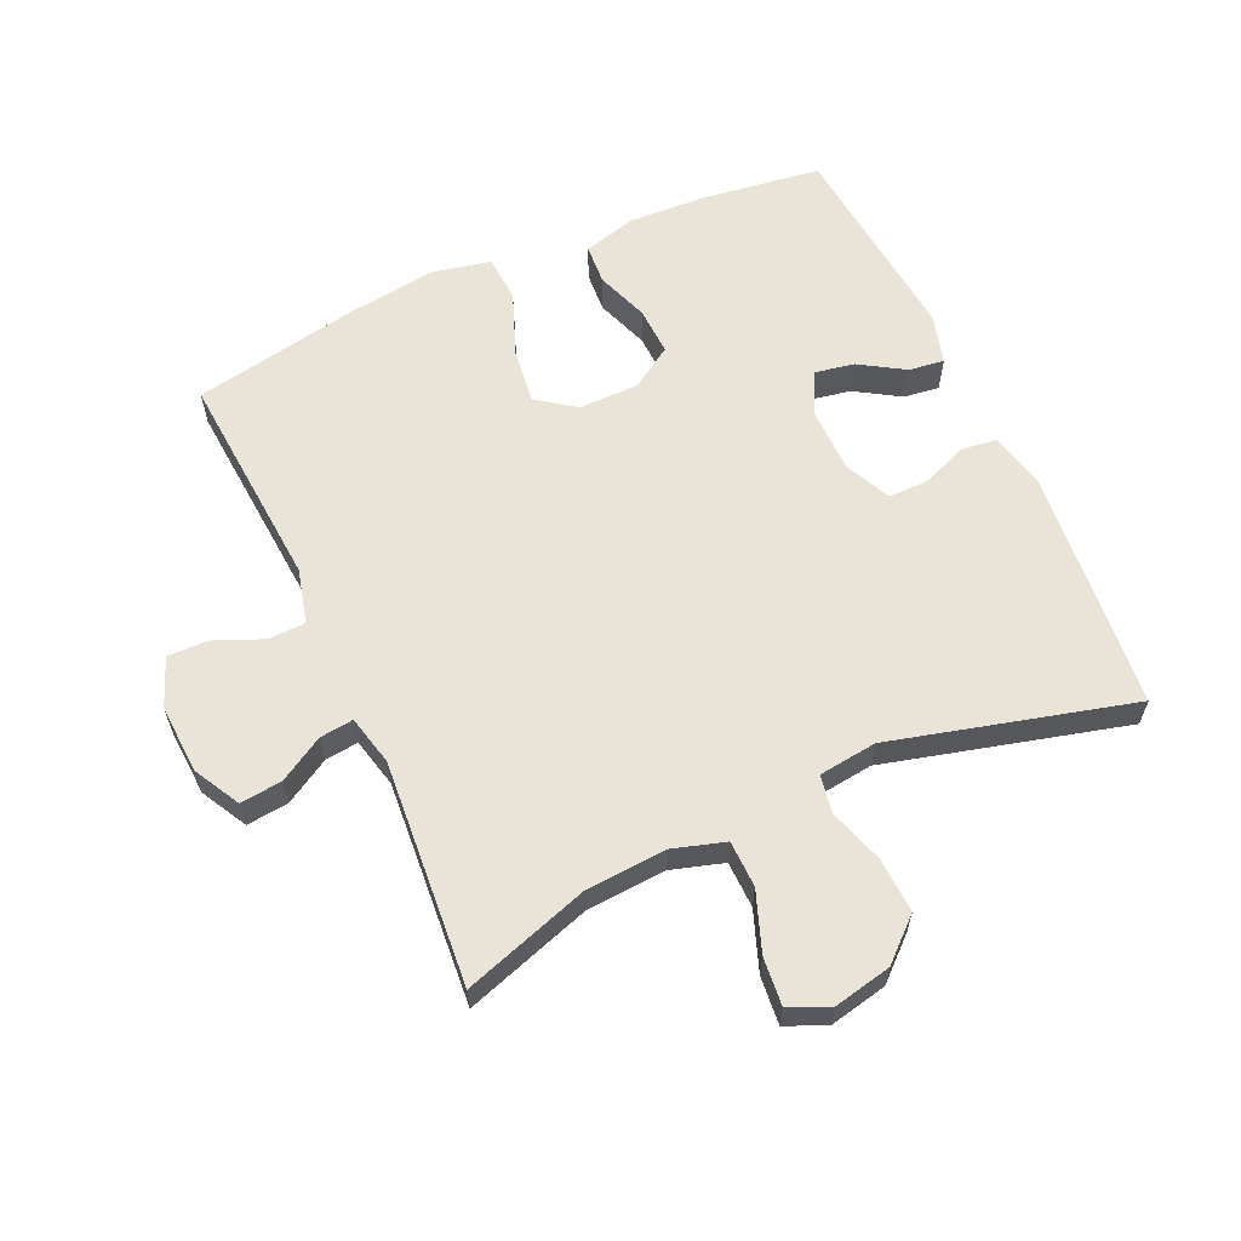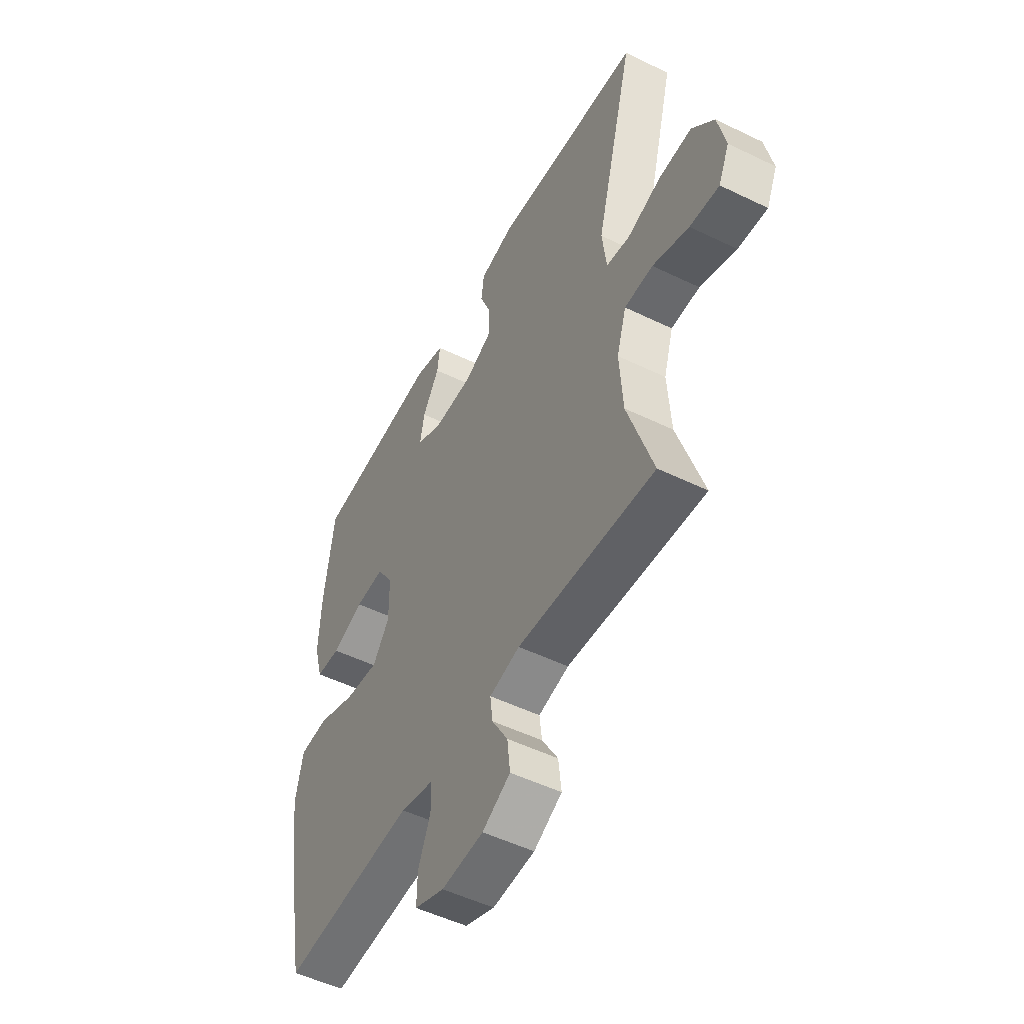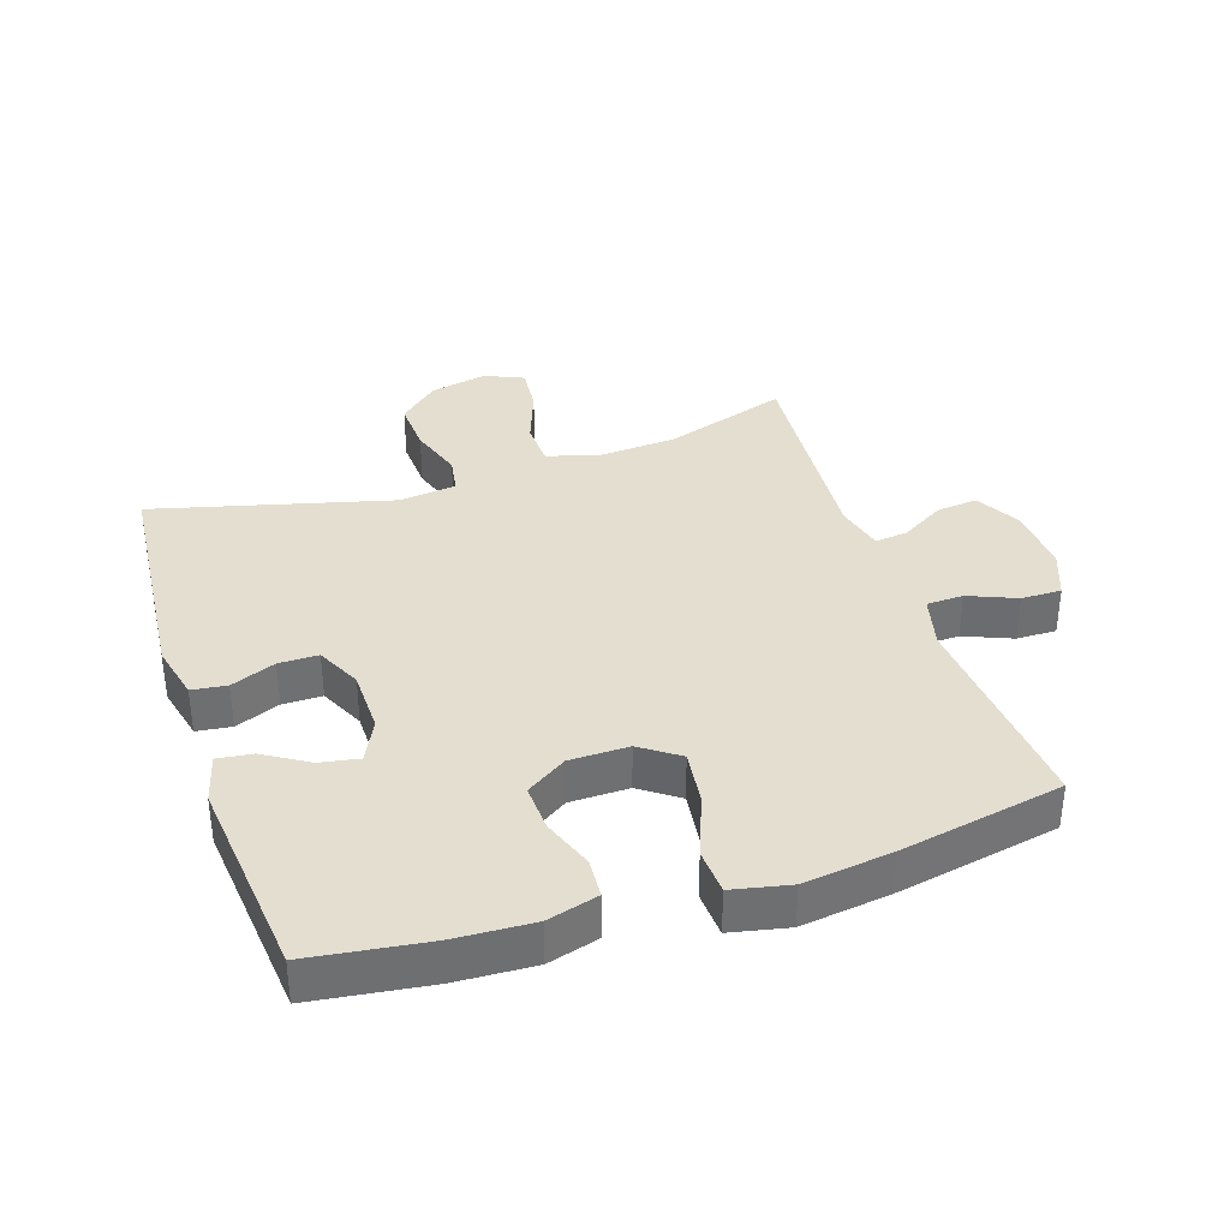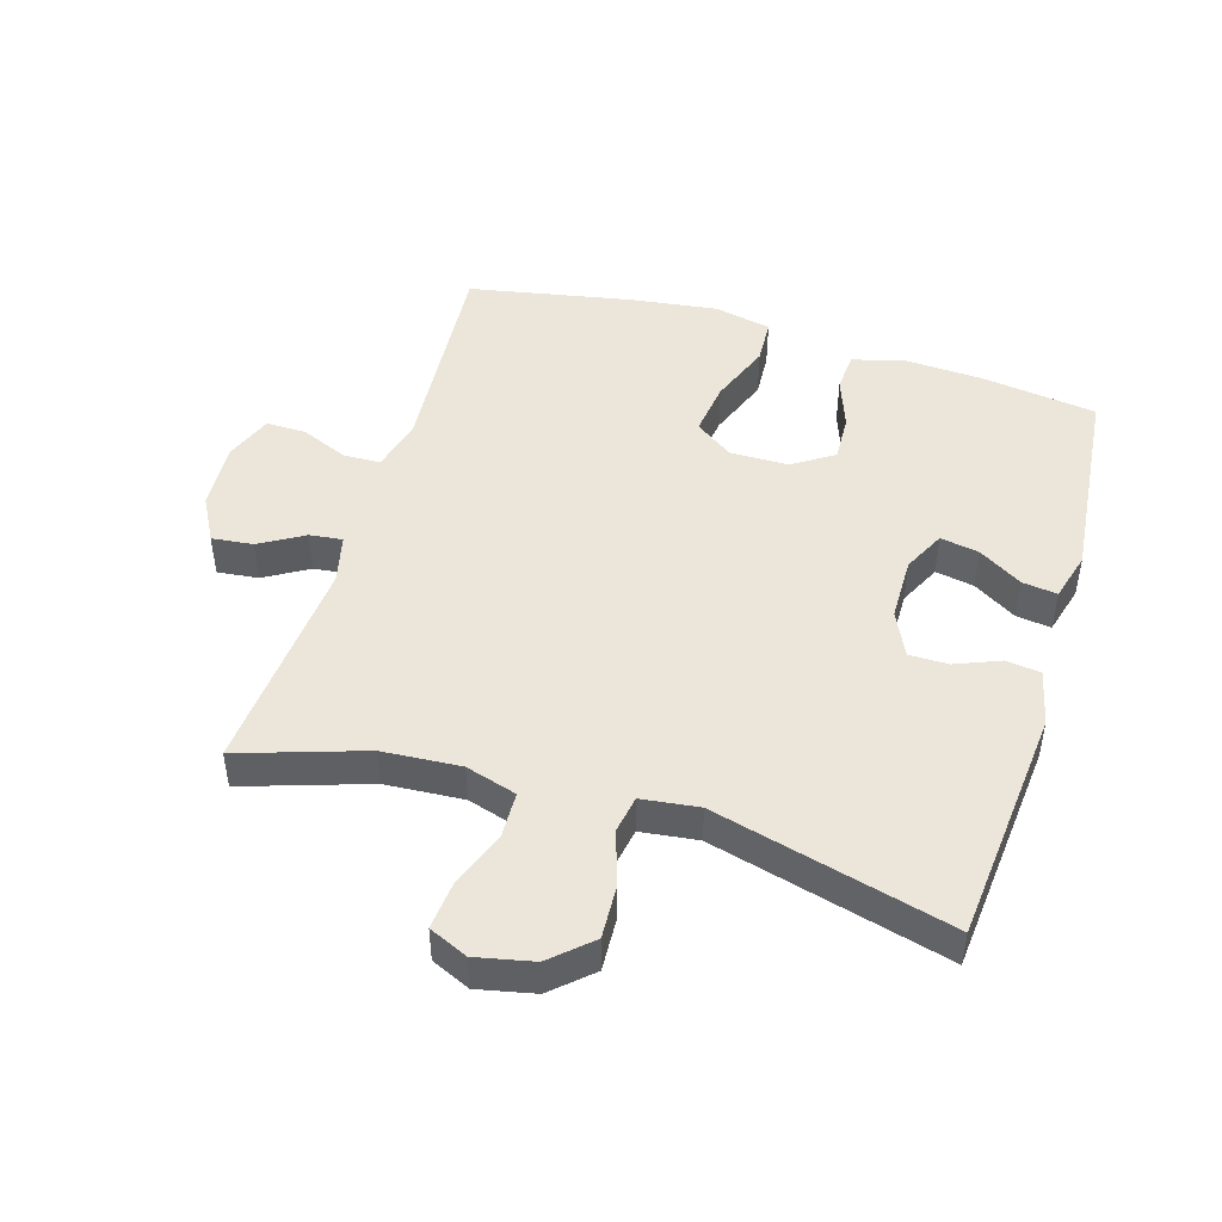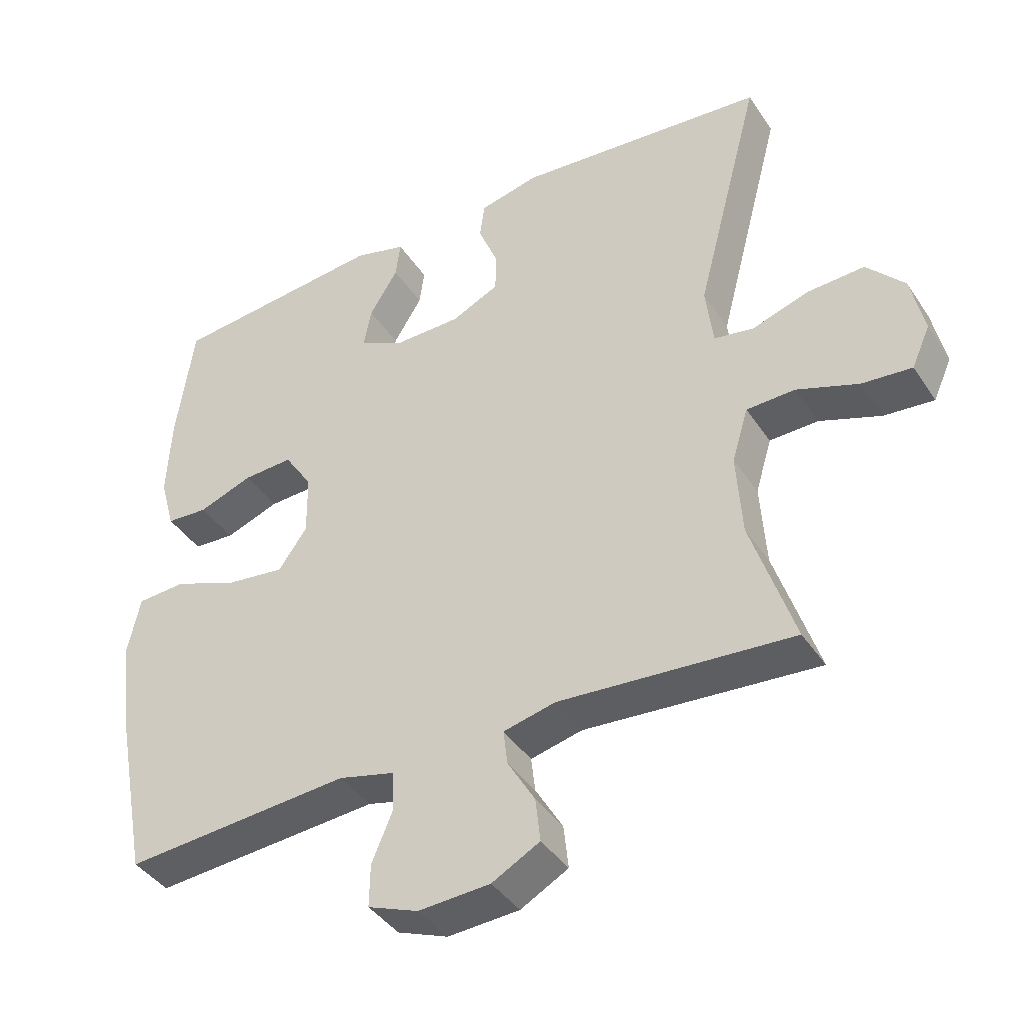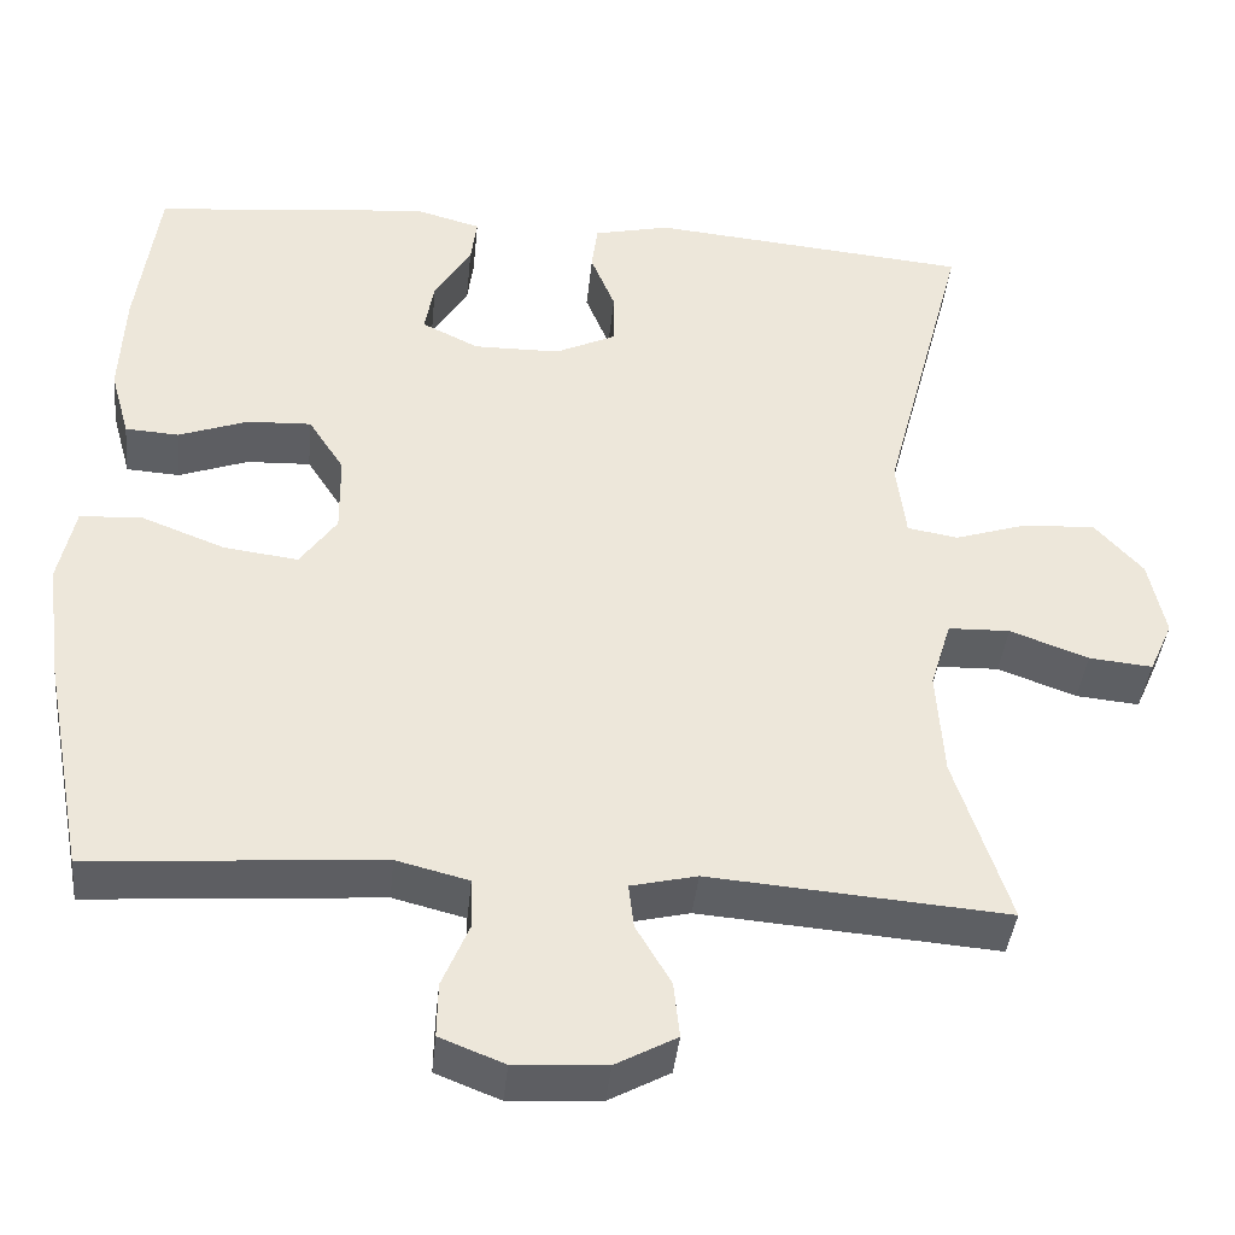
<metadata>
{"format":"obj","ext":"obj","renderer":"f3d","projection":"perspective","resolution":1024,"background":"white","views":[{"elev":61.1,"azim":-114.4,"up":"+Y"},{"elev":-51.2,"azim":-117.9,"up":"+Z"},{"elev":35.8,"azim":71.6,"up":"+Y"},{"elev":47.1,"azim":-73.2,"up":"+Y"},{"elev":-40.8,"azim":-149.5,"up":"+Z"},{"elev":-40.0,"azim":174.3,"up":"+Z"}]}
</metadata>
<code>
v -0.5 0.07 -0.5
v -0.437 0.07 -0.307
v -0.429 0.07 -0.185
v -0.453 0.07 -0.106
v -0.524 0.07 -0.104
v -0.614 0.07 -0.137
v -0.687 0.07 -0.144
v -0.714 0.07 -0.084
v -0.695 0.07 0.005
v -0.64 0.07 0.066
v -0.557 0.07 0.062
v -0.473 0.07 0.035
v -0.415 0.07 0.045
v -0.404 0.07 0.134
v -0.5 0.07 0.5
v -0.132 0.07 0.534
v -0.045 0.07 0.514
v -0.038 0.07 0.46
v -0.066 0.07 0.391
v -0.066 0.07 0.33
v 0.004 0.07 0.297
v 0.103 0.07 0.296
v 0.168 0.07 0.328
v 0.157 0.07 0.388
v 0.115 0.07 0.456
v 0.108 0.07 0.51
v 0.184 0.07 0.531
v 0.5 0.07 0.5
v 0.525 0.07 0.319
v 0.531 0.07 0.198
v 0.509 0.07 0.119
v 0.448 0.07 0.115
v 0.368 0.07 0.144
v 0.295 0.07 0.147
v 0.254 0.07 0.084
v 0.253 0.07 -0.007
v 0.295 0.07 -0.066
v 0.38 0.07 -0.055
v 0.476 0.07 -0.018
v 0.547 0.07 -0.022
v 0.566 0.07 -0.111
v 0.548 0.07 -0.248
v 0.5 0.07 -0.5
v 0.167 0.07 -0.475
v 0.084 0.07 -0.496
v 0.082 0.07 -0.553
v 0.113 0.07 -0.627
v 0.114 0.07 -0.689
v 0.04 0.07 -0.718
v -0.065 0.07 -0.712
v -0.135 0.07 -0.674
v -0.128 0.07 -0.61
v -0.088 0.07 -0.542
v -0.082 0.07 -0.491
v -0.158 0.07 -0.473
v -0.5 0 -0.5
v -0.437 0 -0.307
v -0.429 0 -0.185
v -0.453 0 -0.106
v -0.524 0 -0.104
v -0.614 0 -0.137
v -0.687 0 -0.144
v -0.714 0 -0.084
v -0.695 0 0.005
v -0.64 0 0.066
v -0.557 0 0.062
v -0.473 0 0.035
v -0.415 0 0.045
v -0.404 0 0.134
v -0.5 0 0.5
v -0.132 0 0.534
v -0.045 0 0.514
v -0.038 0 0.46
v -0.066 0 0.391
v -0.066 0 0.33
v 0.004 0 0.297
v 0.103 0 0.296
v 0.168 0 0.328
v 0.157 0 0.388
v 0.115 0 0.456
v 0.108 0 0.51
v 0.184 0 0.531
v 0.5 0 0.5
v 0.525 0 0.319
v 0.531 0 0.198
v 0.509 0 0.119
v 0.448 0 0.115
v 0.368 0 0.144
v 0.295 0 0.147
v 0.254 0 0.084
v 0.253 0 -0.007
v 0.295 0 -0.066
v 0.38 0 -0.055
v 0.476 0 -0.018
v 0.547 0 -0.022
v 0.566 0 -0.111
v 0.548 0 -0.248
v 0.5 0 -0.5
v 0.167 0 -0.475
v 0.084 0 -0.496
v 0.082 0 -0.553
v 0.113 0 -0.627
v 0.114 0 -0.689
v 0.04 0 -0.718
v -0.065 0 -0.712
v -0.135 0 -0.674
v -0.128 0 -0.61
v -0.088 0 -0.542
v -0.082 0 -0.491
v -0.158 0 -0.473
f 51 52 53
f 50 51 53
f 49 50 53
f 48 49 53
f 47 48 53
f 46 47 53
f 45 46 53 54
f 44 45 54 55
f 42 43 44
f 41 42 44
f 40 41 44
f 39 40 44
f 38 39 44
f 37 38 44 55
f 31 32 33
f 30 31 33
f 29 30 33
f 28 29 33
f 27 28 33
f 26 27 33
f 25 26 33
f 24 25 33
f 23 24 33 34
f 22 23 34 35
f 17 18 19
f 16 17 19
f 15 16 19
f 14 15 19
f 13 14 19 20
f 10 11 12
f 9 10 12
f 8 9 12
f 7 8 12
f 6 7 12
f 5 6 12
f 4 5 12 13
f 13 20 21
f 4 13 21
f 3 4 21
f 55 1 2
f 37 55 2
f 36 37 2
f 22 35 36
f 21 22 36
f 3 21 36
f 2 3 36
f 108 107 106
f 108 106 105
f 108 105 104
f 108 104 103
f 108 103 102
f 108 102 101
f 109 108 101 100
f 110 109 100 99
f 99 98 97
f 99 97 96
f 99 96 95
f 99 95 94
f 99 94 93
f 110 99 93 92
f 88 87 86
f 88 86 85
f 88 85 84
f 88 84 83
f 88 83 82
f 88 82 81
f 88 81 80
f 88 80 79
f 89 88 79 78
f 90 89 78 77
f 74 73 72
f 74 72 71
f 74 71 70
f 74 70 69
f 75 74 69 68
f 67 66 65
f 67 65 64
f 67 64 63
f 67 63 62
f 67 62 61
f 67 61 60
f 68 67 60 59
f 76 75 68
f 76 68 59
f 76 59 58
f 57 56 110
f 57 110 92
f 57 92 91
f 91 90 77
f 91 77 76
f 91 76 58
f 91 58 57
f 1 56 57 2
f 2 57 58 3
f 3 58 59 4
f 4 59 60 5
f 5 60 61 6
f 6 61 62 7
f 7 62 63 8
f 8 63 64 9
f 9 64 65 10
f 10 65 66 11
f 11 66 67 12
f 12 67 68 13
f 13 68 69 14
f 14 69 70 15
f 15 70 71 16
f 16 71 72 17
f 17 72 73 18
f 18 73 74 19
f 19 74 75 20
f 20 75 76 21
f 21 76 77 22
f 22 77 78 23
f 23 78 79 24
f 24 79 80 25
f 25 80 81 26
f 26 81 82 27
f 27 82 83 28
f 28 83 84 29
f 29 84 85 30
f 30 85 86 31
f 31 86 87 32
f 32 87 88 33
f 33 88 89 34
f 34 89 90 35
f 35 90 91 36
f 36 91 92 37
f 37 92 93 38
f 38 93 94 39
f 39 94 95 40
f 40 95 96 41
f 41 96 97 42
f 42 97 98 43
f 43 98 99 44
f 44 99 100 45
f 45 100 101 46
f 46 101 102 47
f 47 102 103 48
f 48 103 104 49
f 49 104 105 50
f 50 105 106 51
f 51 106 107 52
f 52 107 108 53
f 53 108 109 54
f 54 109 110 55
f 55 110 56 1

</code>
